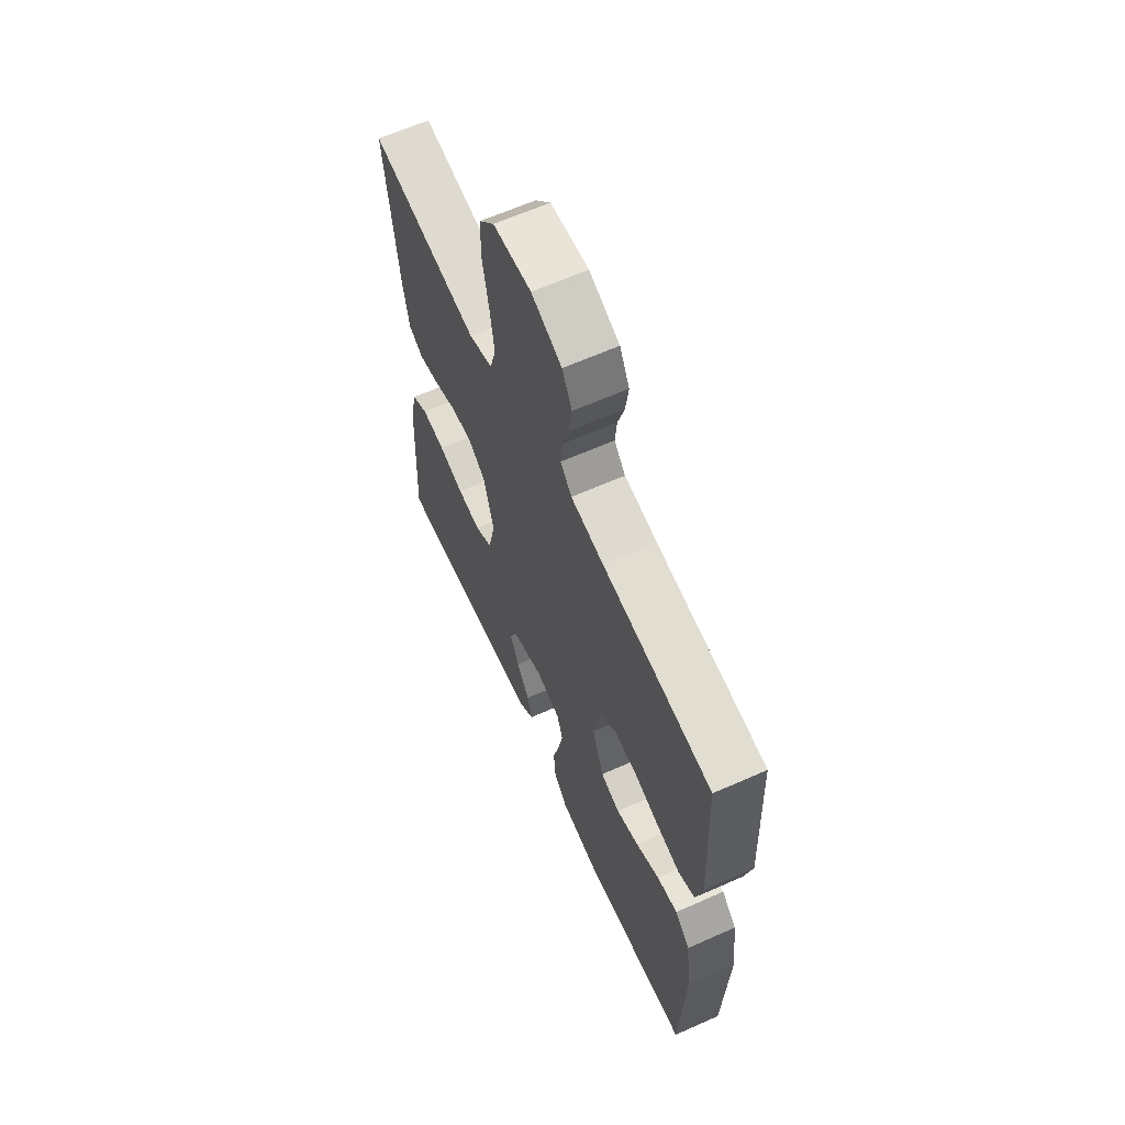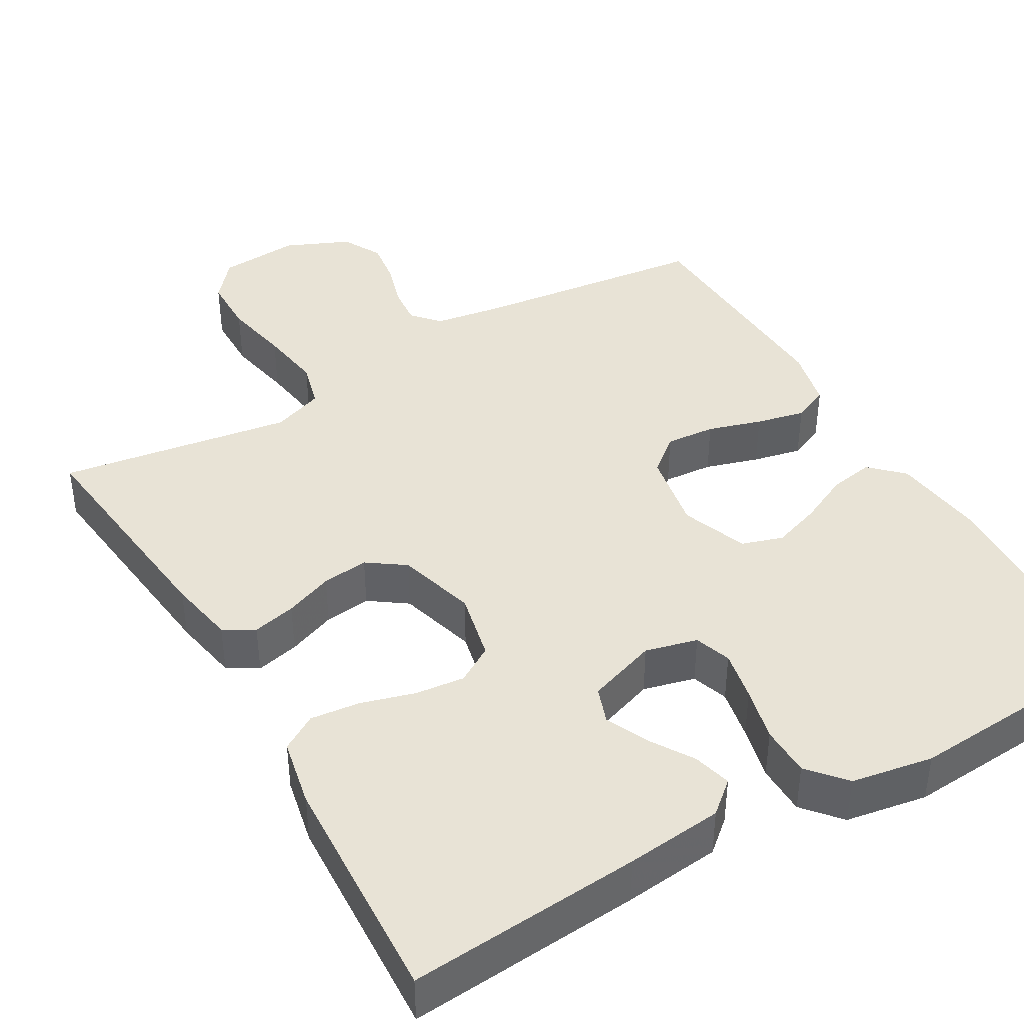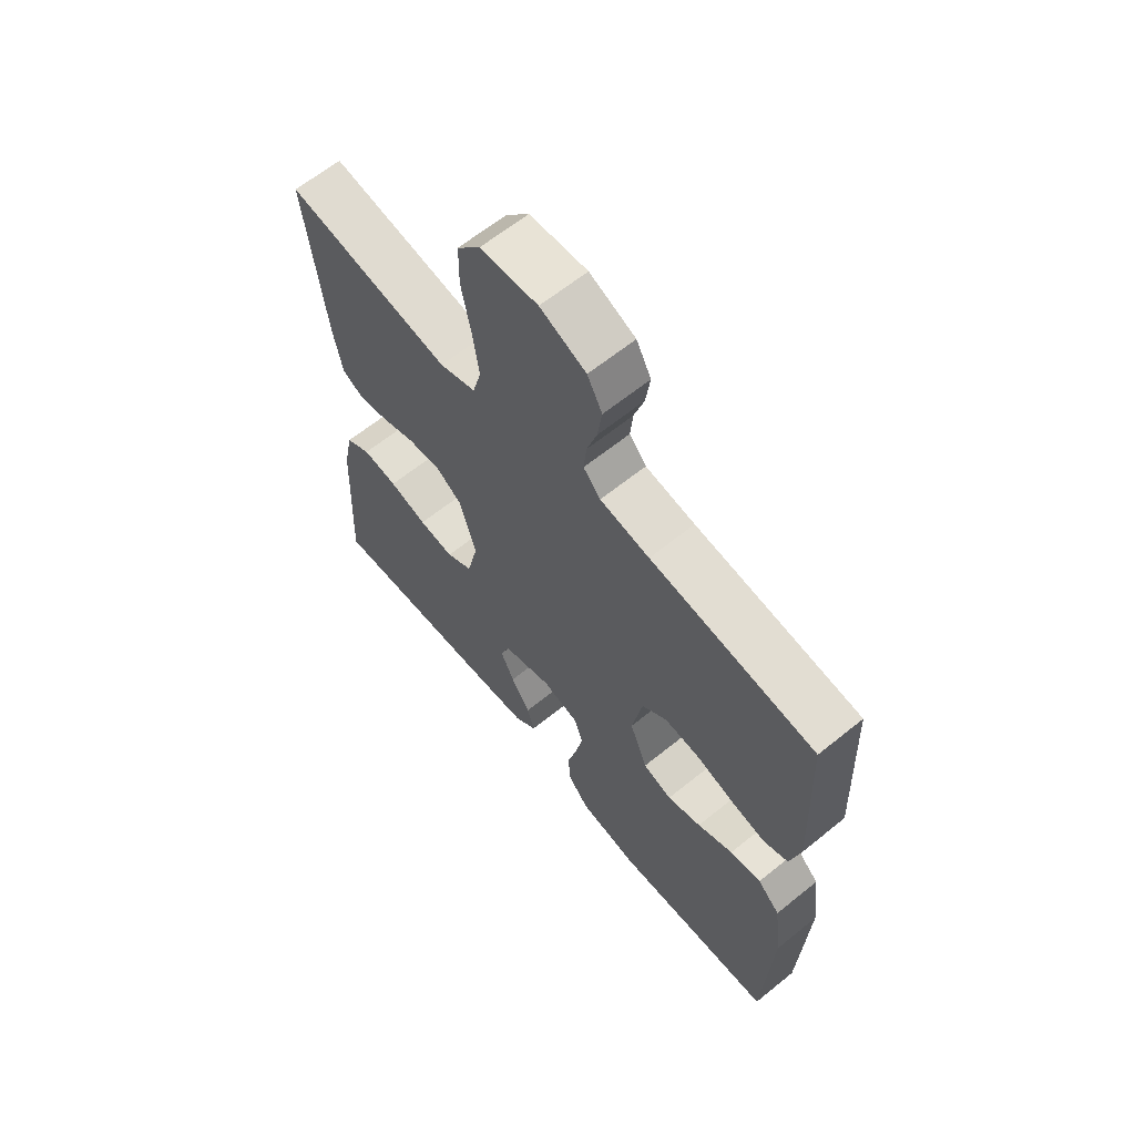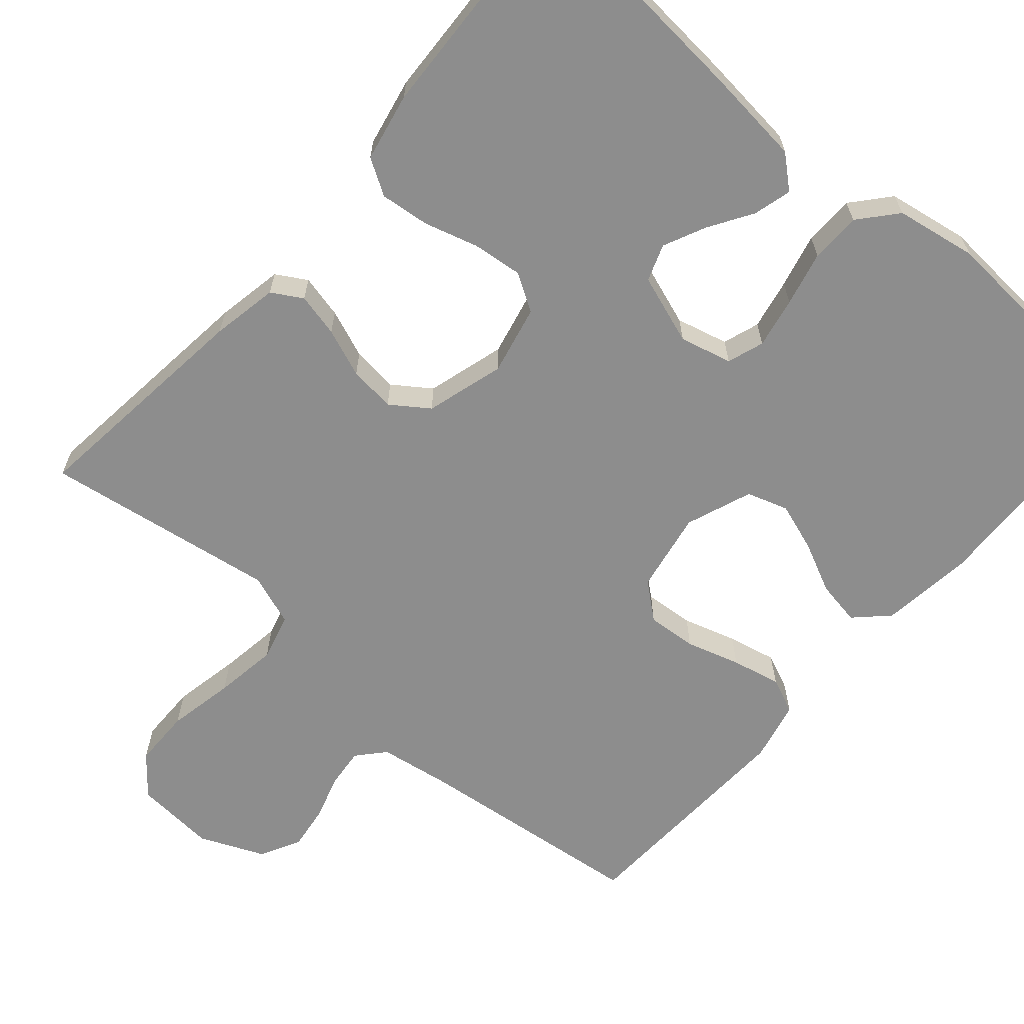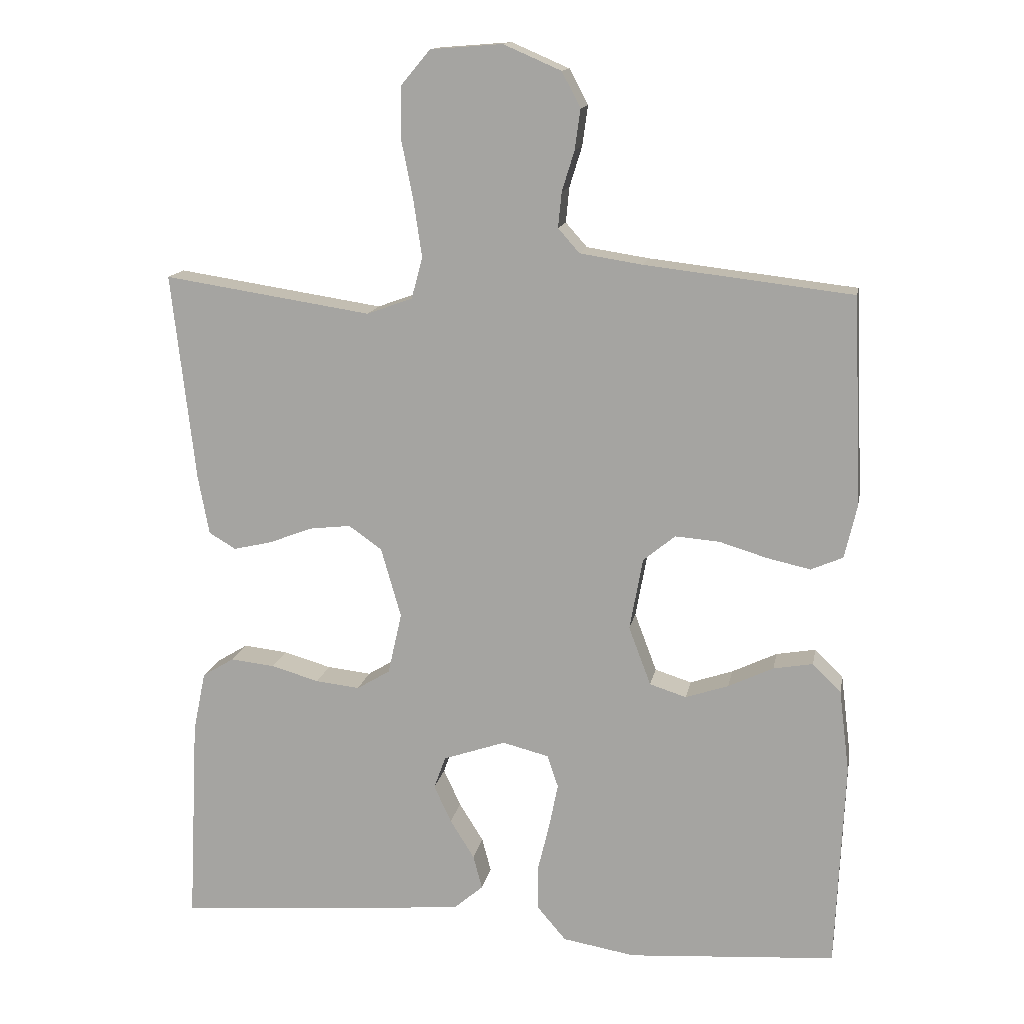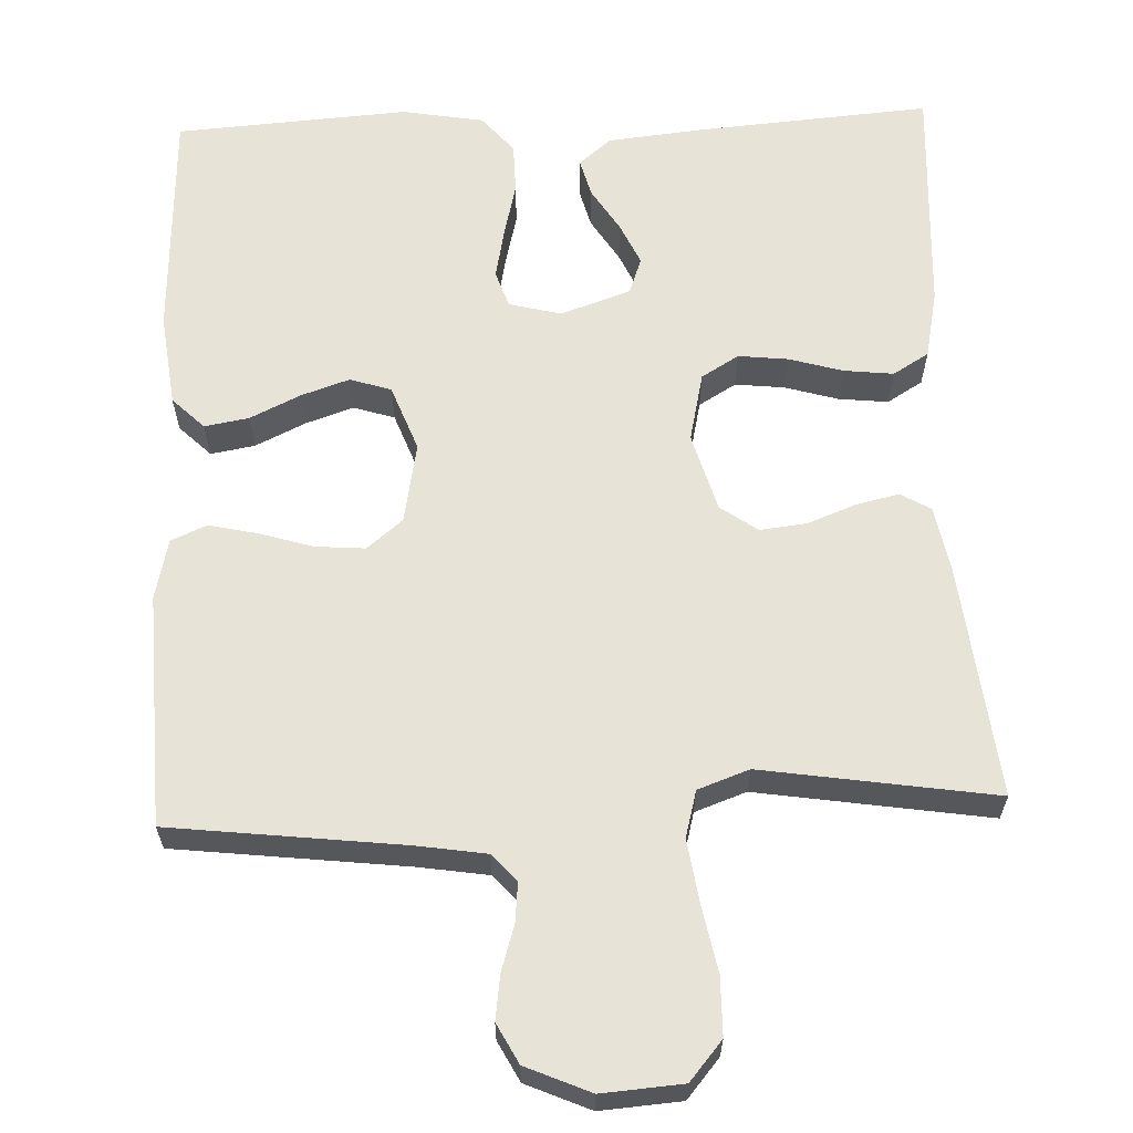
<metadata>
{"format":"obj","ext":"obj","renderer":"f3d","projection":"perspective","resolution":1024,"background":"white","views":[{"elev":63.4,"azim":-114.2,"up":"+Z"},{"elev":41.4,"azim":149.9,"up":"+Y"},{"elev":63.9,"azim":-129.2,"up":"+Z"},{"elev":-64.6,"azim":139.0,"up":"+Y"},{"elev":14.1,"azim":-169.6,"up":"+Z"},{"elev":62.7,"azim":-2.2,"up":"+Y"}]}
</metadata>
<code>
v -0.5 0.07 0.5
v -0.2 0.07 0.535
v -0.11 0.07 0.549
v -0.079 0.07 0.584
v -0.084 0.07 0.635
v -0.102 0.07 0.693
v -0.11 0.07 0.751
v -0.083 0.07 0.802
v 0 0.07 0.838
v 0.104 0.07 0.83
v 0.146 0.07 0.78
v 0.147 0.07 0.705
v 0.13 0.07 0.619
v 0.118 0.07 0.538
v 0.134 0.07 0.478
v 0.2 0.07 0.454
v 0.5 0.07 0.5
v 0.466 0.07 0.2
v 0.45 0.07 0.114
v 0.411 0.07 0.091
v 0.355 0.07 0.104
v 0.293 0.07 0.128
v 0.233 0.07 0.135
v 0.185 0.07 0.101
v 0.156 0.07 0
v 0.176 0.07 -0.089
v 0.224 0.07 -0.118
v 0.288 0.07 -0.111
v 0.357 0.07 -0.091
v 0.421 0.07 -0.084
v 0.467 0.07 -0.112
v 0.485 0.07 -0.2
v 0.5 0.07 -0.5
v 0.2 0.07 -0.476
v 0.075 0.07 -0.463
v 0.034 0.07 -0.428
v 0.047 0.07 -0.379
v 0.082 0.07 -0.323
v 0.107 0.07 -0.269
v 0.09 0.07 -0.222
v 0 0.07 -0.191
v -0.067 0.07 -0.208
v -0.083 0.07 -0.255
v -0.07 0.07 -0.32
v -0.053 0.07 -0.39
v -0.054 0.07 -0.455
v -0.095 0.07 -0.503
v -0.2 0.07 -0.521
v -0.5 0.07 -0.5
v -0.513 0.07 -0.2
v -0.498 0.07 -0.08
v -0.457 0.07 -0.04
v -0.4 0.07 -0.05
v -0.335 0.07 -0.081
v -0.273 0.07 -0.102
v -0.22 0.07 -0.085
v -0.188 0.07 0
v -0.207 0.07 0.104
v -0.253 0.07 0.142
v -0.317 0.07 0.137
v -0.386 0.07 0.116
v -0.449 0.07 0.102
v -0.495 0.07 0.122
v -0.513 0.07 0.2
v -0.5 0 0.5
v -0.2 0 0.535
v -0.11 0 0.549
v -0.079 0 0.584
v -0.084 0 0.635
v -0.102 0 0.693
v -0.11 0 0.751
v -0.083 0 0.802
v 0 0 0.838
v 0.104 0 0.83
v 0.146 0 0.78
v 0.147 0 0.705
v 0.13 0 0.619
v 0.118 0 0.538
v 0.134 0 0.478
v 0.2 0 0.454
v 0.5 0 0.5
v 0.466 0 0.2
v 0.45 0 0.114
v 0.411 0 0.091
v 0.355 0 0.104
v 0.293 0 0.128
v 0.233 0 0.135
v 0.185 0 0.101
v 0.156 0 0
v 0.176 0 -0.089
v 0.224 0 -0.118
v 0.288 0 -0.111
v 0.357 0 -0.091
v 0.421 0 -0.084
v 0.467 0 -0.112
v 0.485 0 -0.2
v 0.5 0 -0.5
v 0.2 0 -0.476
v 0.075 0 -0.463
v 0.034 0 -0.428
v 0.047 0 -0.379
v 0.082 0 -0.323
v 0.107 0 -0.269
v 0.09 0 -0.222
v 0 0 -0.191
v -0.067 0 -0.208
v -0.083 0 -0.255
v -0.07 0 -0.32
v -0.053 0 -0.39
v -0.054 0 -0.455
v -0.095 0 -0.503
v -0.2 0 -0.521
v -0.5 0 -0.5
v -0.513 0 -0.2
v -0.498 0 -0.08
v -0.457 0 -0.04
v -0.4 0 -0.05
v -0.335 0 -0.081
v -0.273 0 -0.102
v -0.22 0 -0.085
v -0.188 0 0
v -0.207 0 0.104
v -0.253 0 0.142
v -0.317 0 0.137
v -0.386 0 0.116
v -0.449 0 0.102
v -0.495 0 0.122
v -0.513 0 0.2
f 64 1 2
f 63 64 2
f 62 63 2
f 61 62 2
f 60 61 2
f 59 60 2 3
f 58 59 3 4
f 57 58 4
f 52 53 54
f 51 52 54
f 50 51 54
f 49 50 54
f 48 49 54
f 47 48 54
f 46 47 54
f 45 46 54
f 44 45 54
f 43 44 54 55
f 42 43 55 56
f 36 37 38
f 35 36 38
f 34 35 38
f 33 34 38
f 32 33 38
f 31 32 38
f 30 31 38
f 29 30 38
f 28 29 38
f 27 28 38 39
f 26 27 39 40
f 20 21 22
f 19 20 22
f 18 19 22
f 17 18 22
f 16 17 22
f 15 16 22 23
f 11 12 13
f 10 11 13
f 9 10 13
f 8 9 13
f 7 8 13
f 6 7 13
f 5 6 13
f 4 5 13 14
f 57 4 14 15
f 56 57 15
f 42 56 15
f 41 42 15
f 25 26 40 41
f 24 25 41 15
f 15 23 24
f 66 65 128
f 66 128 127
f 66 127 126
f 66 126 125
f 66 125 124
f 67 66 124 123
f 68 67 123 122
f 68 122 121
f 118 117 116
f 118 116 115
f 118 115 114
f 118 114 113
f 118 113 112
f 118 112 111
f 118 111 110
f 118 110 109
f 118 109 108
f 119 118 108 107
f 120 119 107 106
f 102 101 100
f 102 100 99
f 102 99 98
f 102 98 97
f 102 97 96
f 102 96 95
f 102 95 94
f 102 94 93
f 102 93 92
f 103 102 92 91
f 104 103 91 90
f 86 85 84
f 86 84 83
f 86 83 82
f 86 82 81
f 86 81 80
f 87 86 80 79
f 77 76 75
f 77 75 74
f 77 74 73
f 77 73 72
f 77 72 71
f 77 71 70
f 77 70 69
f 78 77 69 68
f 79 78 68 121
f 79 121 120
f 79 120 106
f 79 106 105
f 105 104 90 89
f 79 105 89 88
f 88 87 79
f 1 65 66 2
f 2 66 67 3
f 3 67 68 4
f 4 68 69 5
f 5 69 70 6
f 6 70 71 7
f 7 71 72 8
f 8 72 73 9
f 9 73 74 10
f 10 74 75 11
f 11 75 76 12
f 12 76 77 13
f 13 77 78 14
f 14 78 79 15
f 15 79 80 16
f 16 80 81 17
f 17 81 82 18
f 18 82 83 19
f 19 83 84 20
f 20 84 85 21
f 21 85 86 22
f 22 86 87 23
f 23 87 88 24
f 24 88 89 25
f 25 89 90 26
f 26 90 91 27
f 27 91 92 28
f 28 92 93 29
f 29 93 94 30
f 30 94 95 31
f 31 95 96 32
f 32 96 97 33
f 33 97 98 34
f 34 98 99 35
f 35 99 100 36
f 36 100 101 37
f 37 101 102 38
f 38 102 103 39
f 39 103 104 40
f 40 104 105 41
f 41 105 106 42
f 42 106 107 43
f 43 107 108 44
f 44 108 109 45
f 45 109 110 46
f 46 110 111 47
f 47 111 112 48
f 48 112 113 49
f 49 113 114 50
f 50 114 115 51
f 51 115 116 52
f 52 116 117 53
f 53 117 118 54
f 54 118 119 55
f 55 119 120 56
f 56 120 121 57
f 57 121 122 58
f 58 122 123 59
f 59 123 124 60
f 60 124 125 61
f 61 125 126 62
f 62 126 127 63
f 63 127 128 64
f 64 128 65 1

</code>
